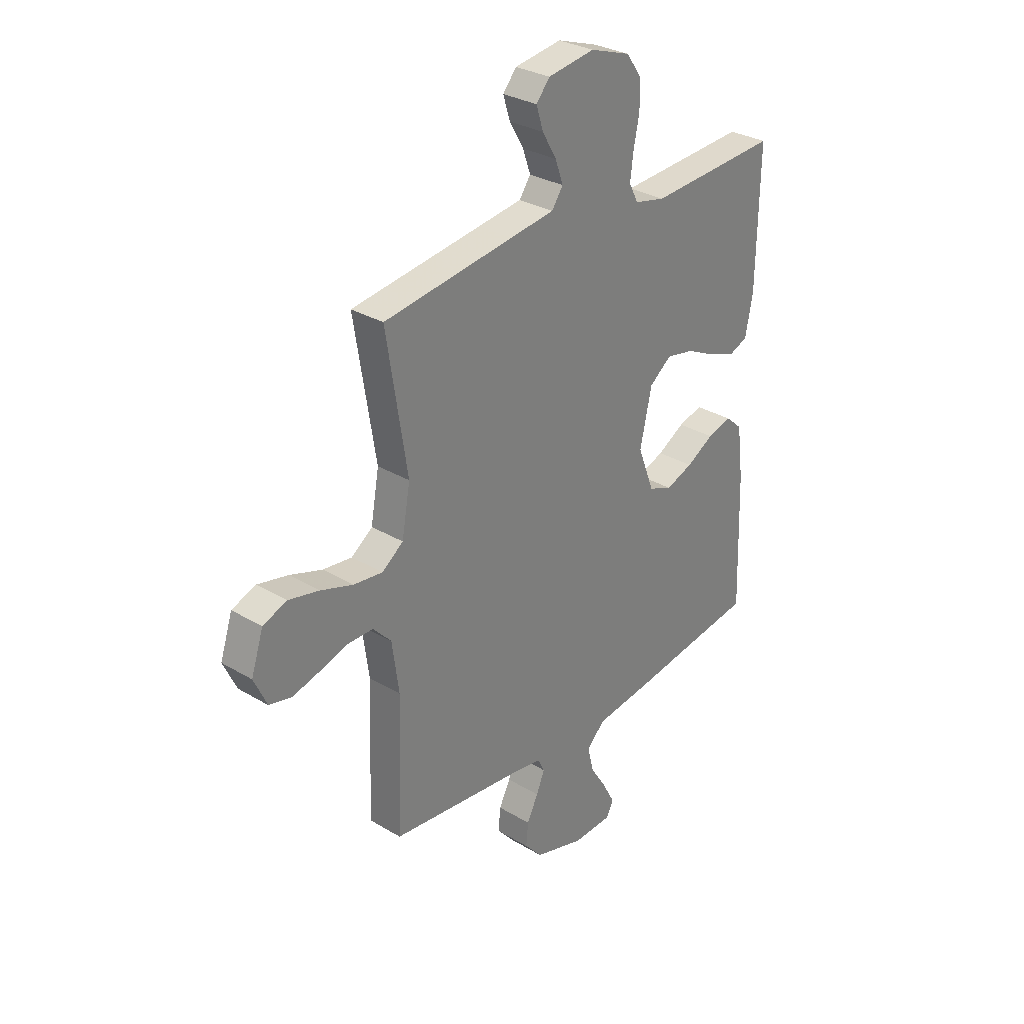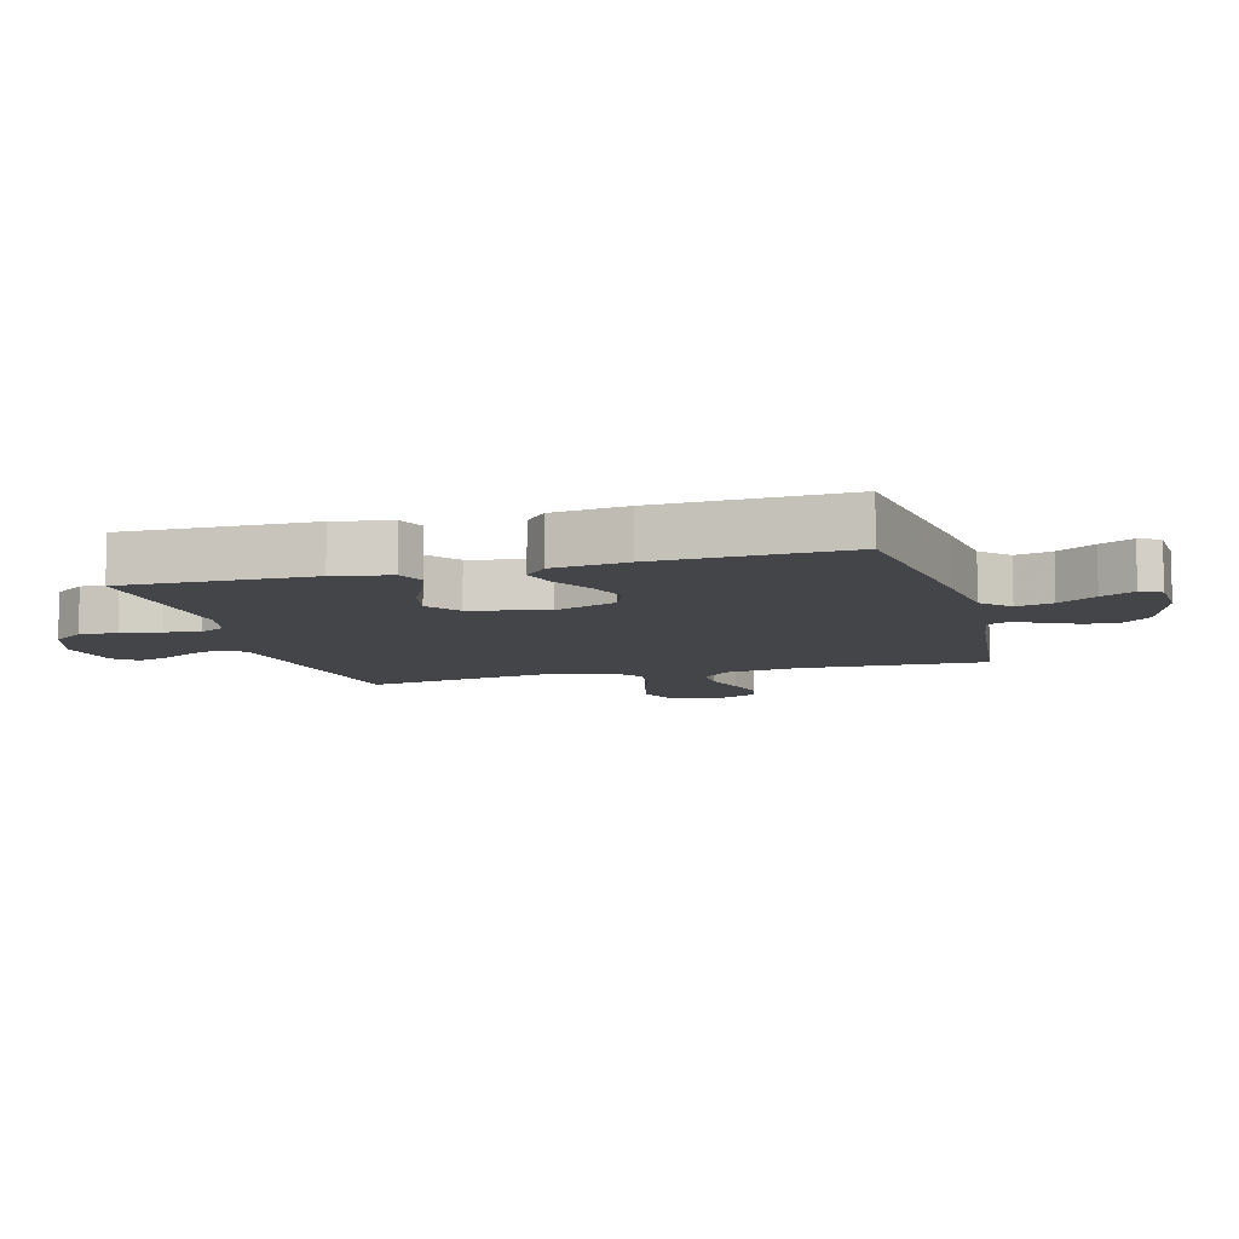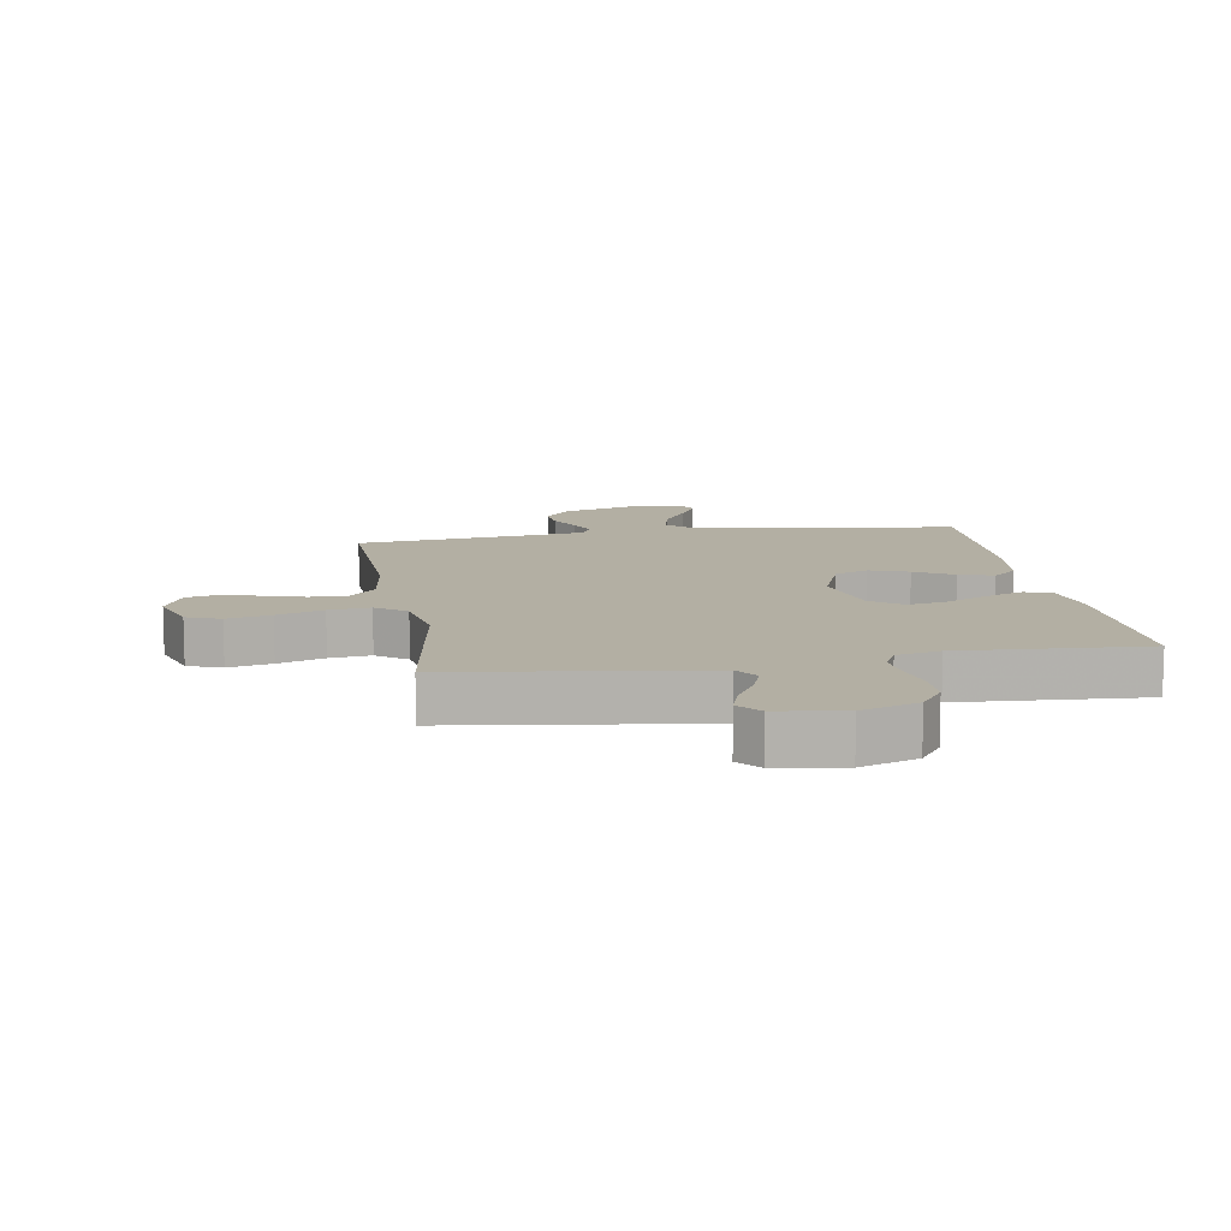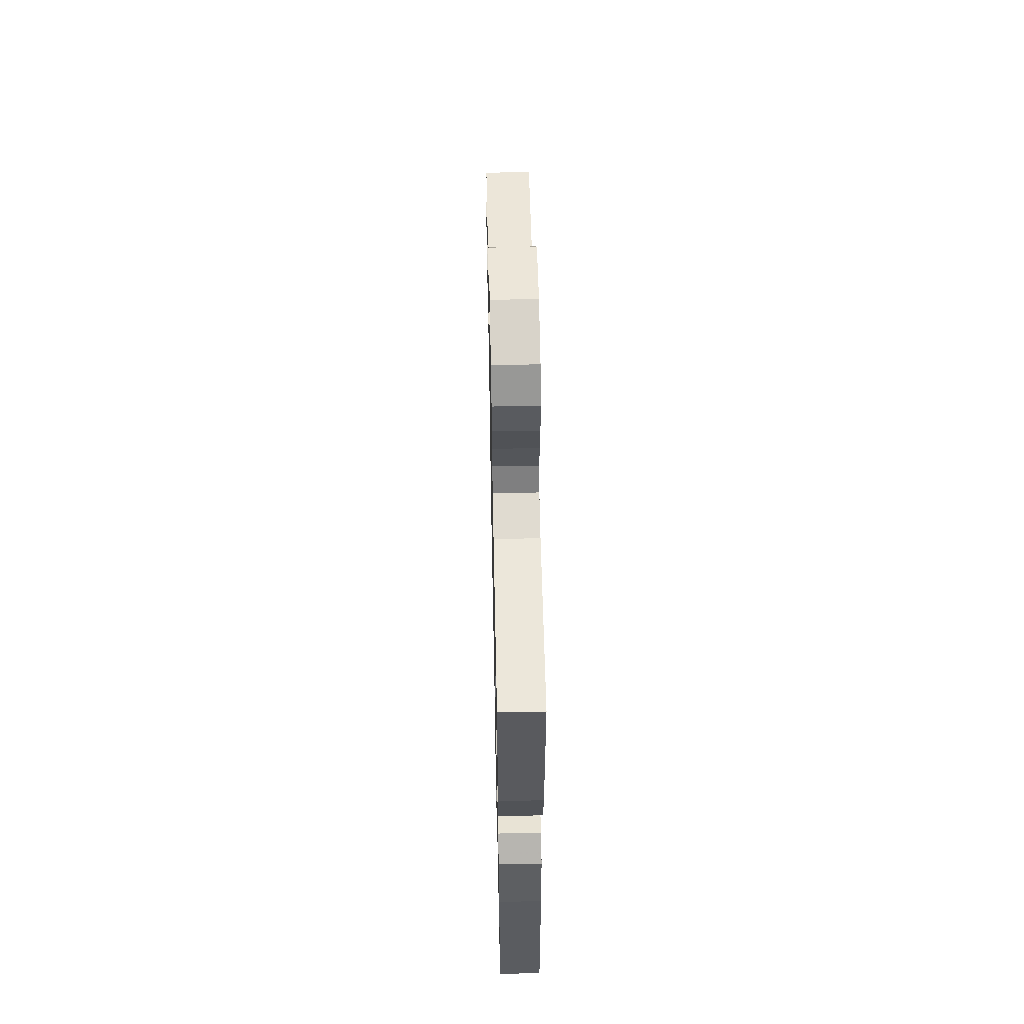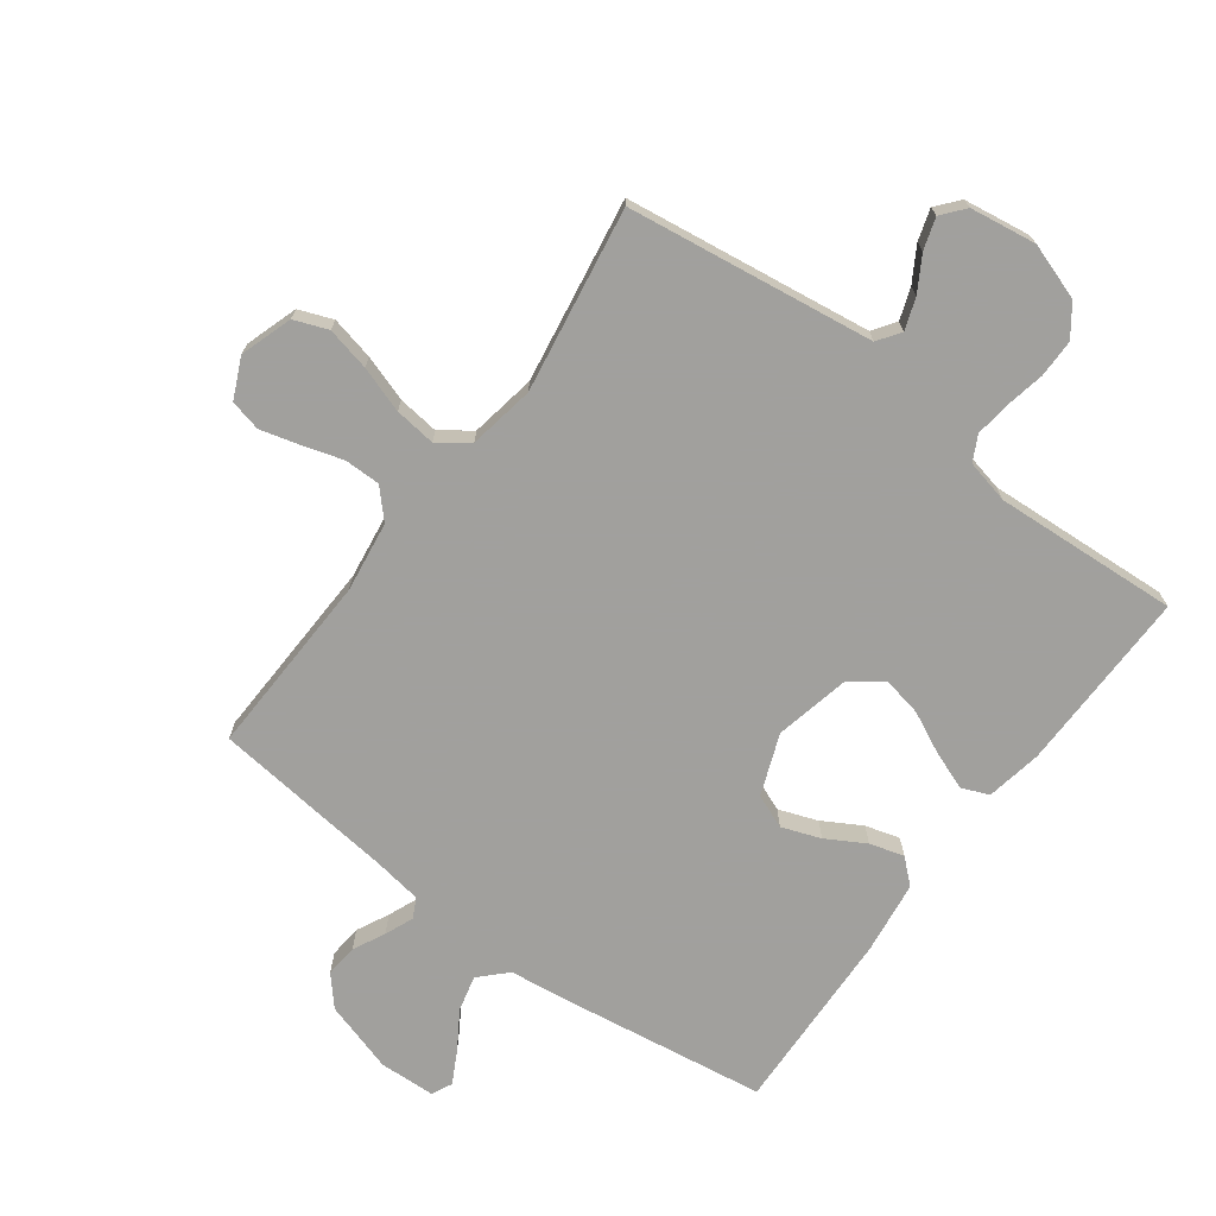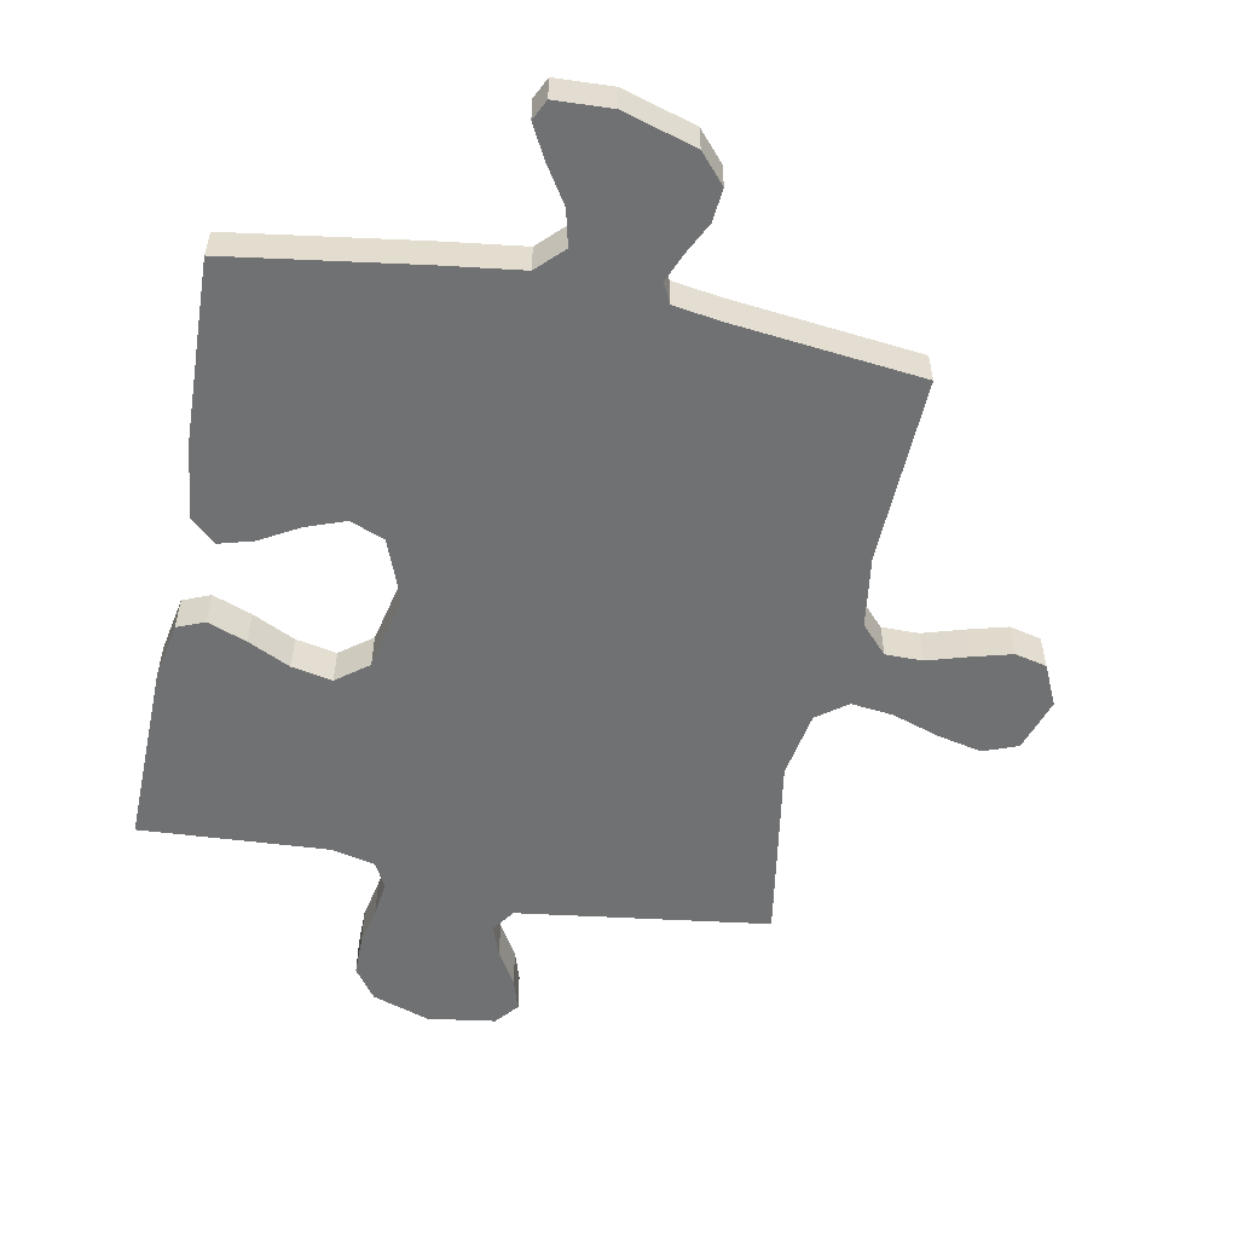
<metadata>
{"format":"obj","ext":"obj","renderer":"f3d","projection":"perspective","resolution":1024,"background":"white","views":[{"elev":30.5,"azim":-49.1,"up":"+Z"},{"elev":-8.9,"azim":105.3,"up":"+Y"},{"elev":11.1,"azim":-9.4,"up":"+Y"},{"elev":57.4,"azim":88.8,"up":"+Z"},{"elev":-71.7,"azim":-36.5,"up":"+Y"},{"elev":-55.2,"azim":169.0,"up":"+Y"}]}
</metadata>
<code>
v 0.5 0.07 -0.5
v 0.2 0.07 -0.544
v 0.069 0.07 -0.561
v 0.027 0.07 -0.603
v 0.041 0.07 -0.661
v 0.079 0.07 -0.721
v 0.107 0.07 -0.774
v 0.091 0.07 -0.807
v 0 0.07 -0.811
v -0.116 0.07 -0.776
v -0.157 0.07 -0.729
v -0.152 0.07 -0.676
v -0.126 0.07 -0.624
v -0.107 0.07 -0.578
v -0.123 0.07 -0.546
v -0.2 0.07 -0.534
v -0.5 0.07 -0.5
v -0.489 0.07 -0.2
v -0.505 0.07 -0.085
v -0.547 0.07 -0.04
v -0.606 0.07 -0.04
v -0.672 0.07 -0.06
v -0.735 0.07 -0.077
v -0.786 0.07 -0.065
v -0.816 0.07 0
v -0.788 0.07 0.085
v -0.733 0.07 0.106
v -0.662 0.07 0.09
v -0.587 0.07 0.065
v -0.52 0.07 0.057
v -0.471 0.07 0.093
v -0.452 0.07 0.2
v -0.5 0.07 0.5
v -0.2 0.07 0.541
v -0.098 0.07 0.555
v -0.072 0.07 0.592
v -0.09 0.07 0.643
v -0.123 0.07 0.699
v -0.139 0.07 0.75
v -0.108 0.07 0.787
v 0 0.07 0.803
v 0.092 0.07 0.772
v 0.128 0.07 0.722
v 0.128 0.07 0.66
v 0.115 0.07 0.596
v 0.108 0.07 0.539
v 0.129 0.07 0.498
v 0.2 0.07 0.482
v 0.5 0.07 0.5
v 0.495 0.07 0.2
v 0.478 0.07 0.11
v 0.434 0.07 0.092
v 0.372 0.07 0.115
v 0.304 0.07 0.148
v 0.239 0.07 0.161
v 0.188 0.07 0.122
v 0.161 0.07 0
v 0.199 0.07 -0.099
v 0.254 0.07 -0.121
v 0.317 0.07 -0.098
v 0.38 0.07 -0.062
v 0.436 0.07 -0.046
v 0.475 0.07 -0.081
v 0.49 0.07 -0.2
v 0.5 0 -0.5
v 0.2 0 -0.544
v 0.069 0 -0.561
v 0.027 0 -0.603
v 0.041 0 -0.661
v 0.079 0 -0.721
v 0.107 0 -0.774
v 0.091 0 -0.807
v 0 0 -0.811
v -0.116 0 -0.776
v -0.157 0 -0.729
v -0.152 0 -0.676
v -0.126 0 -0.624
v -0.107 0 -0.578
v -0.123 0 -0.546
v -0.2 0 -0.534
v -0.5 0 -0.5
v -0.489 0 -0.2
v -0.505 0 -0.085
v -0.547 0 -0.04
v -0.606 0 -0.04
v -0.672 0 -0.06
v -0.735 0 -0.077
v -0.786 0 -0.065
v -0.816 0 0
v -0.788 0 0.085
v -0.733 0 0.106
v -0.662 0 0.09
v -0.587 0 0.065
v -0.52 0 0.057
v -0.471 0 0.093
v -0.452 0 0.2
v -0.5 0 0.5
v -0.2 0 0.541
v -0.098 0 0.555
v -0.072 0 0.592
v -0.09 0 0.643
v -0.123 0 0.699
v -0.139 0 0.75
v -0.108 0 0.787
v 0 0 0.803
v 0.092 0 0.772
v 0.128 0 0.722
v 0.128 0 0.66
v 0.115 0 0.596
v 0.108 0 0.539
v 0.129 0 0.498
v 0.2 0 0.482
v 0.5 0 0.5
v 0.495 0 0.2
v 0.478 0 0.11
v 0.434 0 0.092
v 0.372 0 0.115
v 0.304 0 0.148
v 0.239 0 0.161
v 0.188 0 0.122
v 0.161 0 0
v 0.199 0 -0.099
v 0.254 0 -0.121
v 0.317 0 -0.098
v 0.38 0 -0.062
v 0.436 0 -0.046
v 0.475 0 -0.081
v 0.49 0 -0.2
f 1 2 3
f 64 1 3
f 63 64 3
f 62 63 3
f 61 62 3
f 60 61 3
f 59 60 3 4
f 58 59 4
f 57 58 4
f 56 57 4
f 52 53 54
f 51 52 54
f 50 51 54
f 49 50 54
f 48 49 54
f 47 48 54 55
f 46 47 55 56
f 43 44 45
f 42 43 45
f 41 42 45
f 40 41 45
f 39 40 45
f 38 39 45
f 37 38 45
f 36 37 45 46
f 46 56 4
f 36 46 4
f 35 36 4
f 32 33 34
f 34 35 4
f 32 34 4
f 31 32 4
f 27 28 29
f 26 27 29
f 25 26 29
f 24 25 29
f 23 24 29
f 22 23 29
f 21 22 29
f 20 21 29 30
f 31 4 5
f 30 31 5
f 20 30 5
f 19 20 5
f 16 17 18
f 15 16 18 19
f 11 12 13
f 10 11 13
f 9 10 13
f 8 9 13
f 7 8 13
f 6 7 13
f 5 6 13
f 5 13 14
f 15 19 5
f 5 14 15
f 67 66 65
f 67 65 128
f 67 128 127
f 67 127 126
f 67 126 125
f 67 125 124
f 68 67 124 123
f 68 123 122
f 68 122 121
f 68 121 120
f 118 117 116
f 118 116 115
f 118 115 114
f 118 114 113
f 118 113 112
f 119 118 112 111
f 120 119 111 110
f 109 108 107
f 109 107 106
f 109 106 105
f 109 105 104
f 109 104 103
f 109 103 102
f 109 102 101
f 110 109 101 100
f 68 120 110
f 68 110 100
f 68 100 99
f 98 97 96
f 68 99 98
f 68 98 96
f 68 96 95
f 93 92 91
f 93 91 90
f 93 90 89
f 93 89 88
f 93 88 87
f 93 87 86
f 93 86 85
f 94 93 85 84
f 69 68 95
f 69 95 94
f 69 94 84
f 69 84 83
f 82 81 80
f 83 82 80 79
f 77 76 75
f 77 75 74
f 77 74 73
f 77 73 72
f 77 72 71
f 77 71 70
f 77 70 69
f 78 77 69
f 69 83 79
f 79 78 69
f 1 65 66 2
f 2 66 67 3
f 3 67 68 4
f 4 68 69 5
f 5 69 70 6
f 6 70 71 7
f 7 71 72 8
f 8 72 73 9
f 9 73 74 10
f 10 74 75 11
f 11 75 76 12
f 12 76 77 13
f 13 77 78 14
f 14 78 79 15
f 15 79 80 16
f 16 80 81 17
f 17 81 82 18
f 18 82 83 19
f 19 83 84 20
f 20 84 85 21
f 21 85 86 22
f 22 86 87 23
f 23 87 88 24
f 24 88 89 25
f 25 89 90 26
f 26 90 91 27
f 27 91 92 28
f 28 92 93 29
f 29 93 94 30
f 30 94 95 31
f 31 95 96 32
f 32 96 97 33
f 33 97 98 34
f 34 98 99 35
f 35 99 100 36
f 36 100 101 37
f 37 101 102 38
f 38 102 103 39
f 39 103 104 40
f 40 104 105 41
f 41 105 106 42
f 42 106 107 43
f 43 107 108 44
f 44 108 109 45
f 45 109 110 46
f 46 110 111 47
f 47 111 112 48
f 48 112 113 49
f 49 113 114 50
f 50 114 115 51
f 51 115 116 52
f 52 116 117 53
f 53 117 118 54
f 54 118 119 55
f 55 119 120 56
f 56 120 121 57
f 57 121 122 58
f 58 122 123 59
f 59 123 124 60
f 60 124 125 61
f 61 125 126 62
f 62 126 127 63
f 63 127 128 64
f 64 128 65 1

</code>
